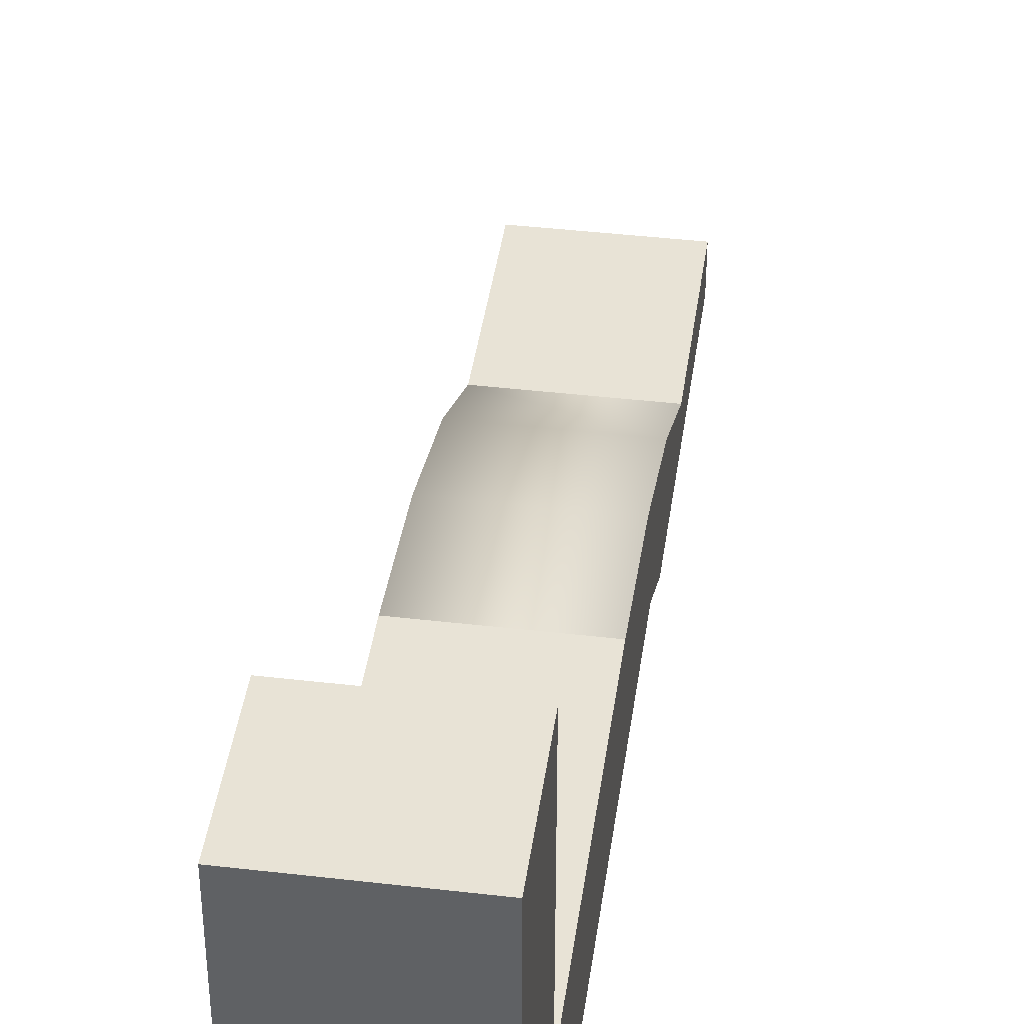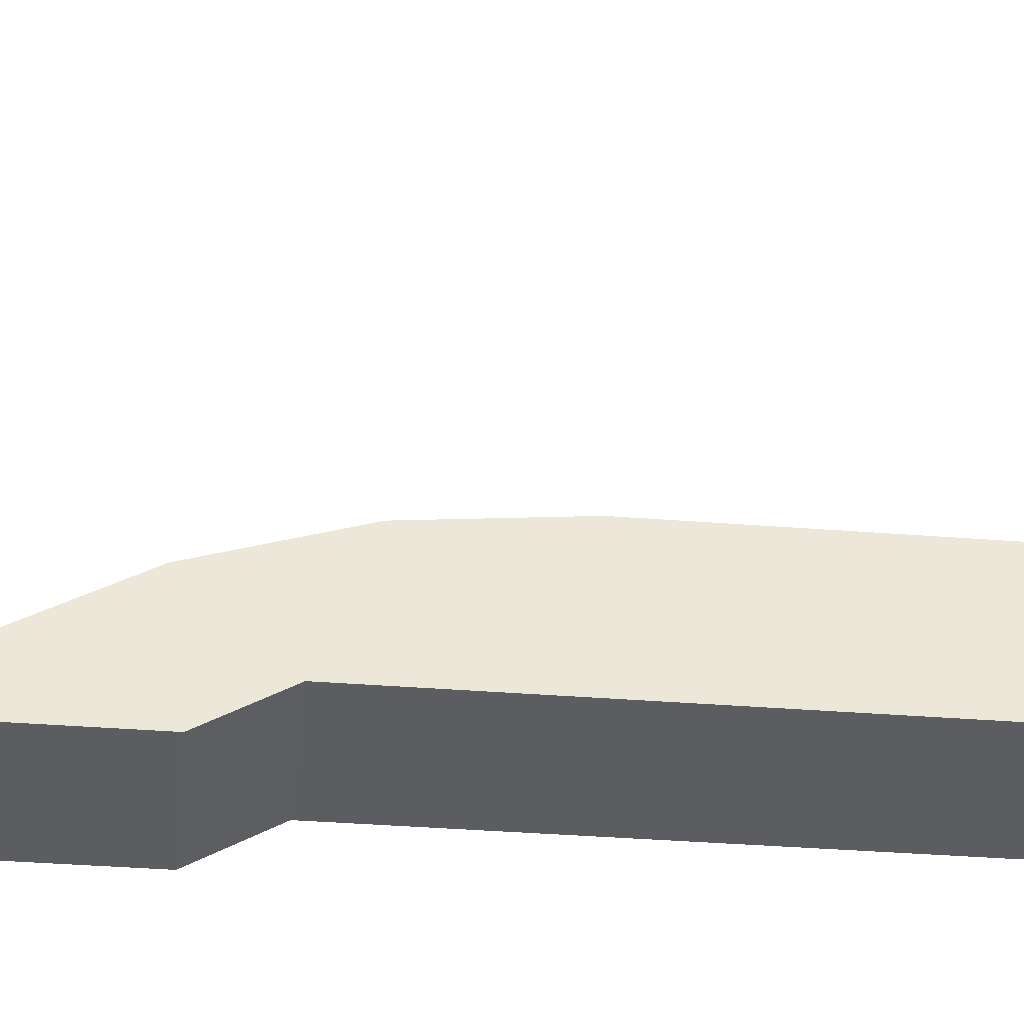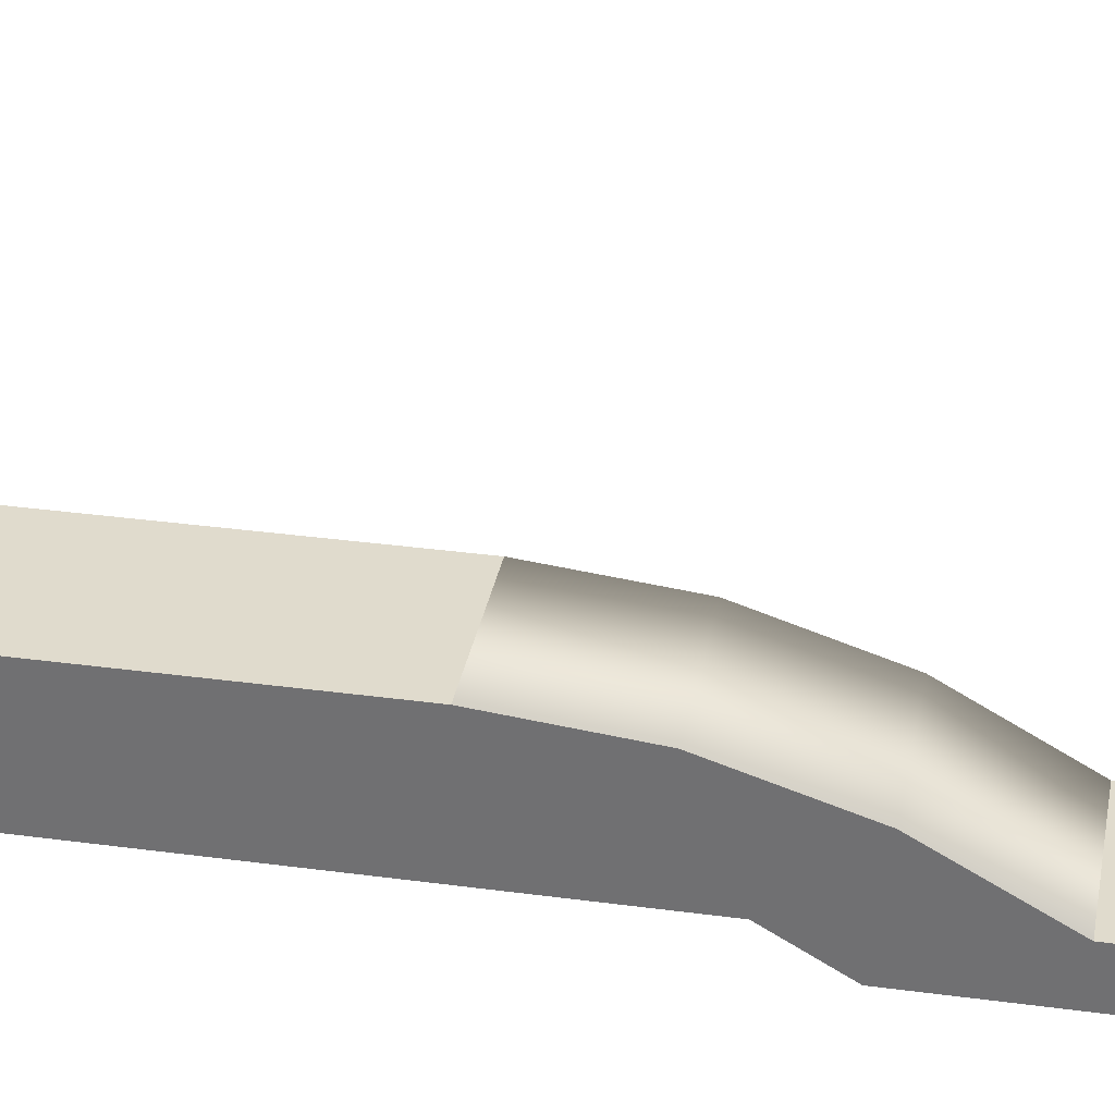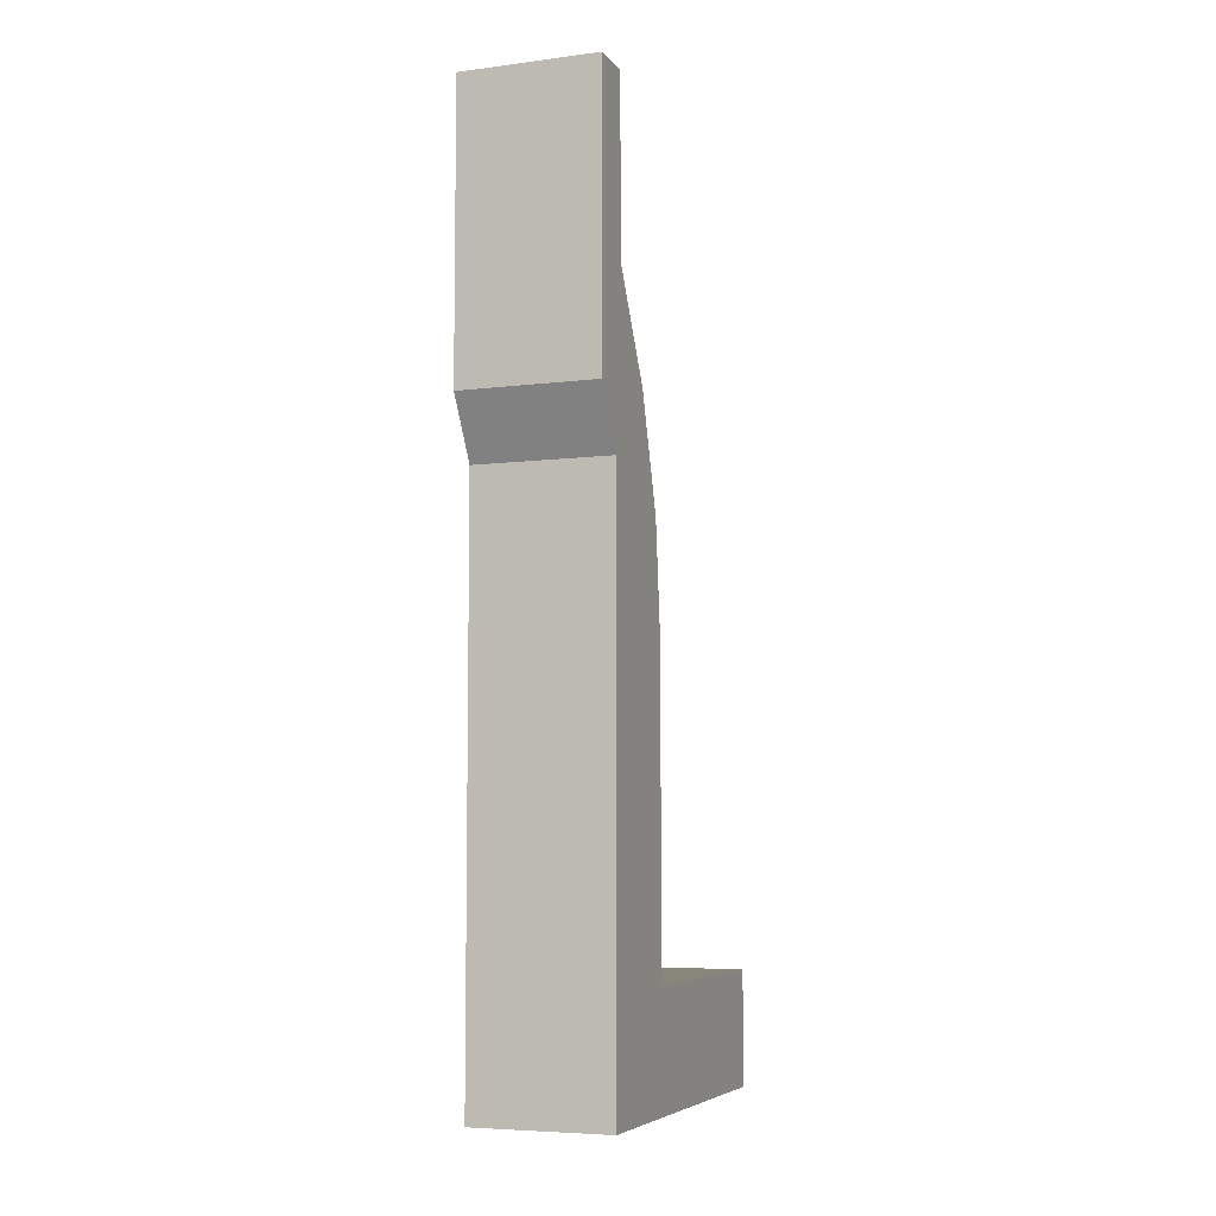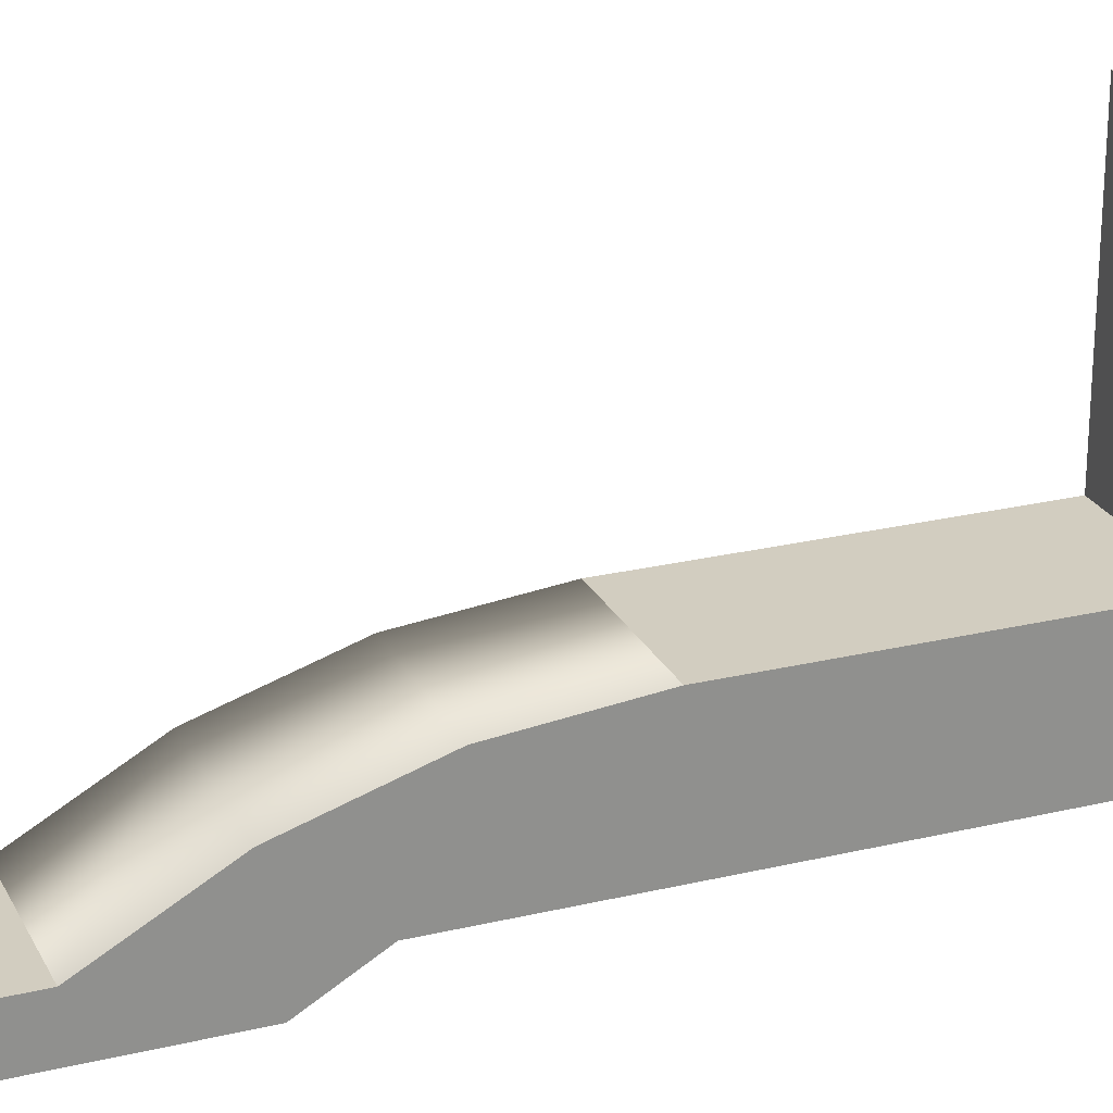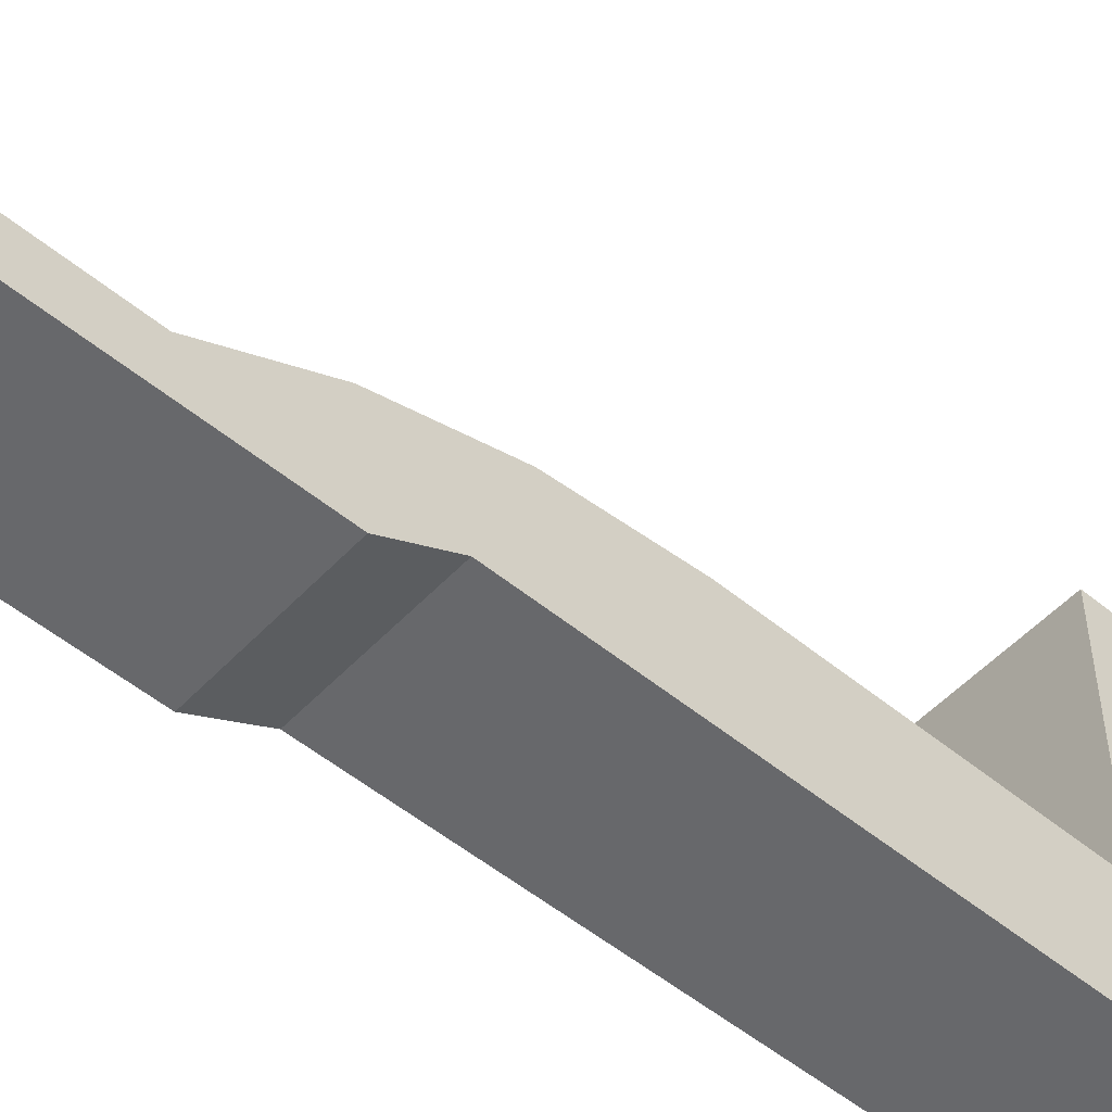
<metadata>
{"format":"obj","ext":"obj","renderer":"f3d","projection":"perspective","resolution":1024,"background":"white","views":[{"elev":41.7,"azim":8.0,"up":"+Z"},{"elev":-35.8,"azim":-96.0,"up":"+Z"},{"elev":33.3,"azim":100.5,"up":"+Z"},{"elev":-6.3,"azim":-159.4,"up":"+Y"},{"elev":24.4,"azim":-111.5,"up":"+Z"},{"elev":-52.3,"azim":-131.6,"up":"+Z"}]}
</metadata>
<code>
o left-finger-link0
v -0.006 0.08 -0.0175
v 0.006 0.08 -0.0135
v 0.006 0.08 -0.0175
v -0.006 0.08 -0.0135
v 0.006 0.065 -0.0135
v -0.006 0.065 -0.0135
v -0.006 0.03638 -0.0045
v 0.006 0.03638 -0.0045
v 0.006 0.04647 -0.005528
v -0.006 0.04647 -0.005528
v -0.006 0.05614 -0.00857
v 0.006 0.05614 -0.00857
v 0.006 0.01 -0.0045
v -0.006 0.01 -0.0045
v 0.006 0.01 0.017
v -0.006 0.01 0.017
v -0.006 -0 0.017
v 0.006 -0 0.017
v -0.006 0 -0.0145
v 0.006 0 -0.0145
v 0.006 0.0498 -0.0145
v -0.006 0.0498 -0.0145
v 0.006 0.055 -0.0175
v -0.006 0.055 -0.0175
f 1 2 3
f 1 4 2
f 4 5 2
f 4 6 5
f 7 8 9
f 10 7 9
f 11 9 12
f 11 10 9
f 6 12 5
f 6 11 12
f 7 13 8
f 7 14 13
f 14 15 13
f 14 16 15
f 17 18 15
f 16 17 15
f 18 19 20
f 17 19 18
f 19 21 20
f 19 22 21
f 22 23 21
f 22 24 23
f 24 3 23
f 24 1 3
f 17 14 19
f 16 14 17
f 7 19 14
f 22 19 7
f 10 22 7
f 11 24 22
f 11 22 10
f 6 24 11
f 1 24 6
f 4 1 6
f 13 18 20
f 13 15 18
f 20 8 13
f 20 21 8
f 21 9 8
f 23 12 21
f 21 12 9
f 23 5 12
f 23 3 5
f 3 2 5

</code>
